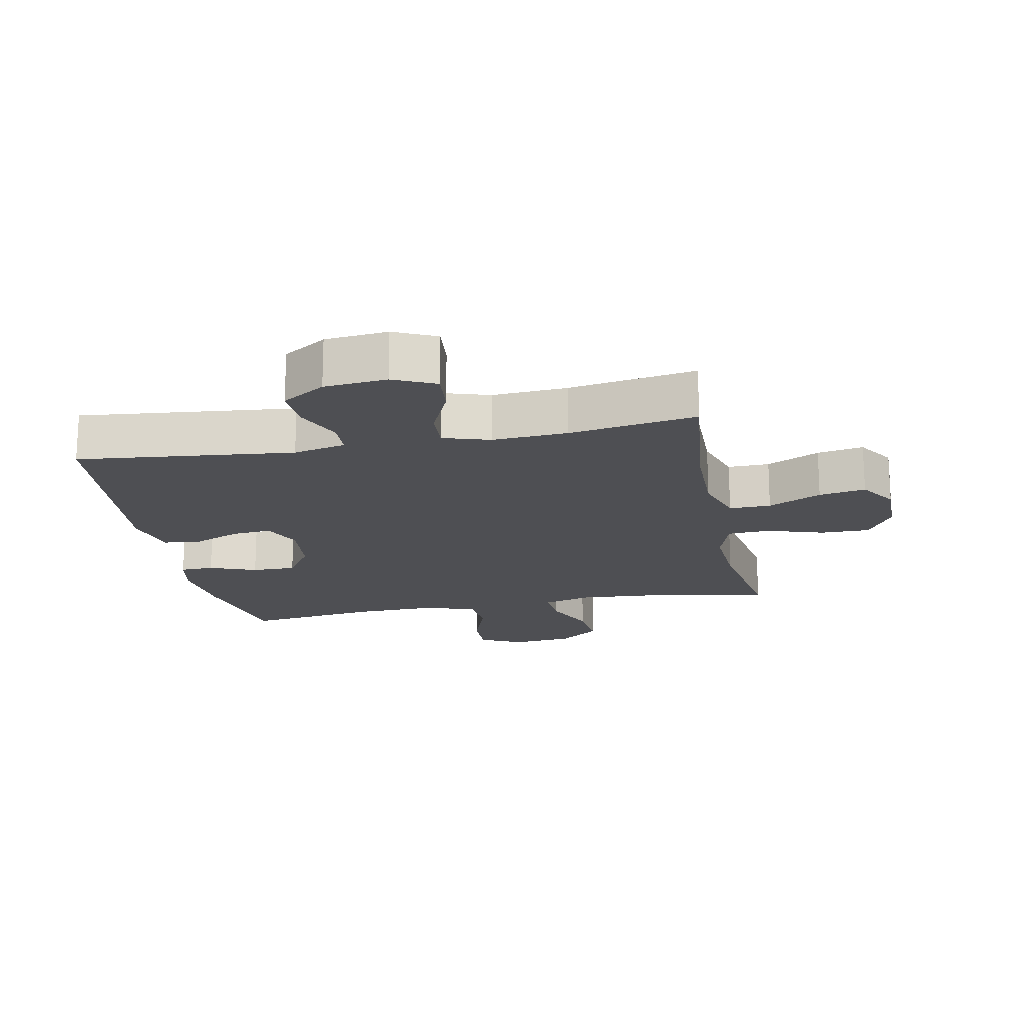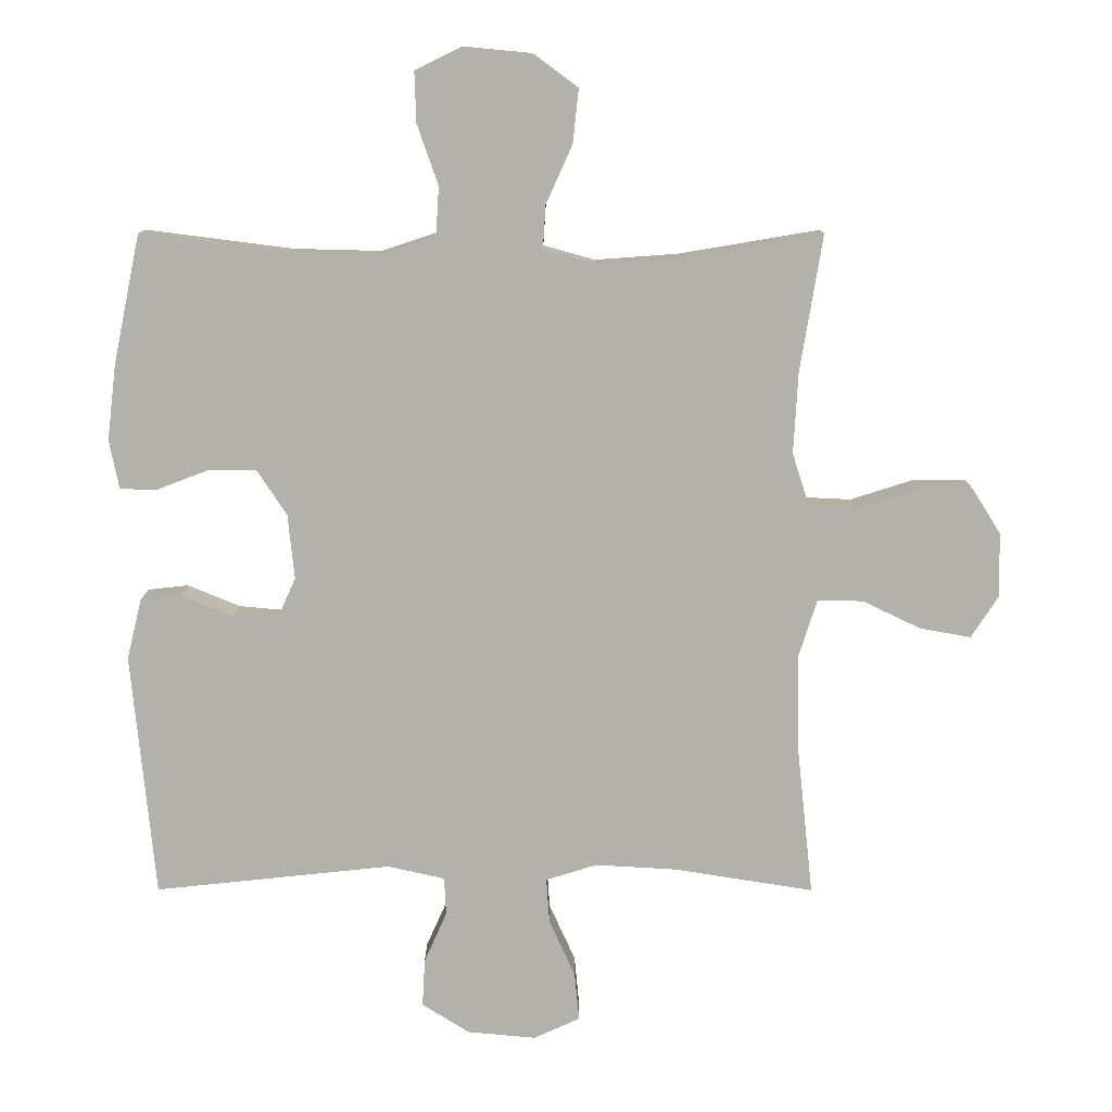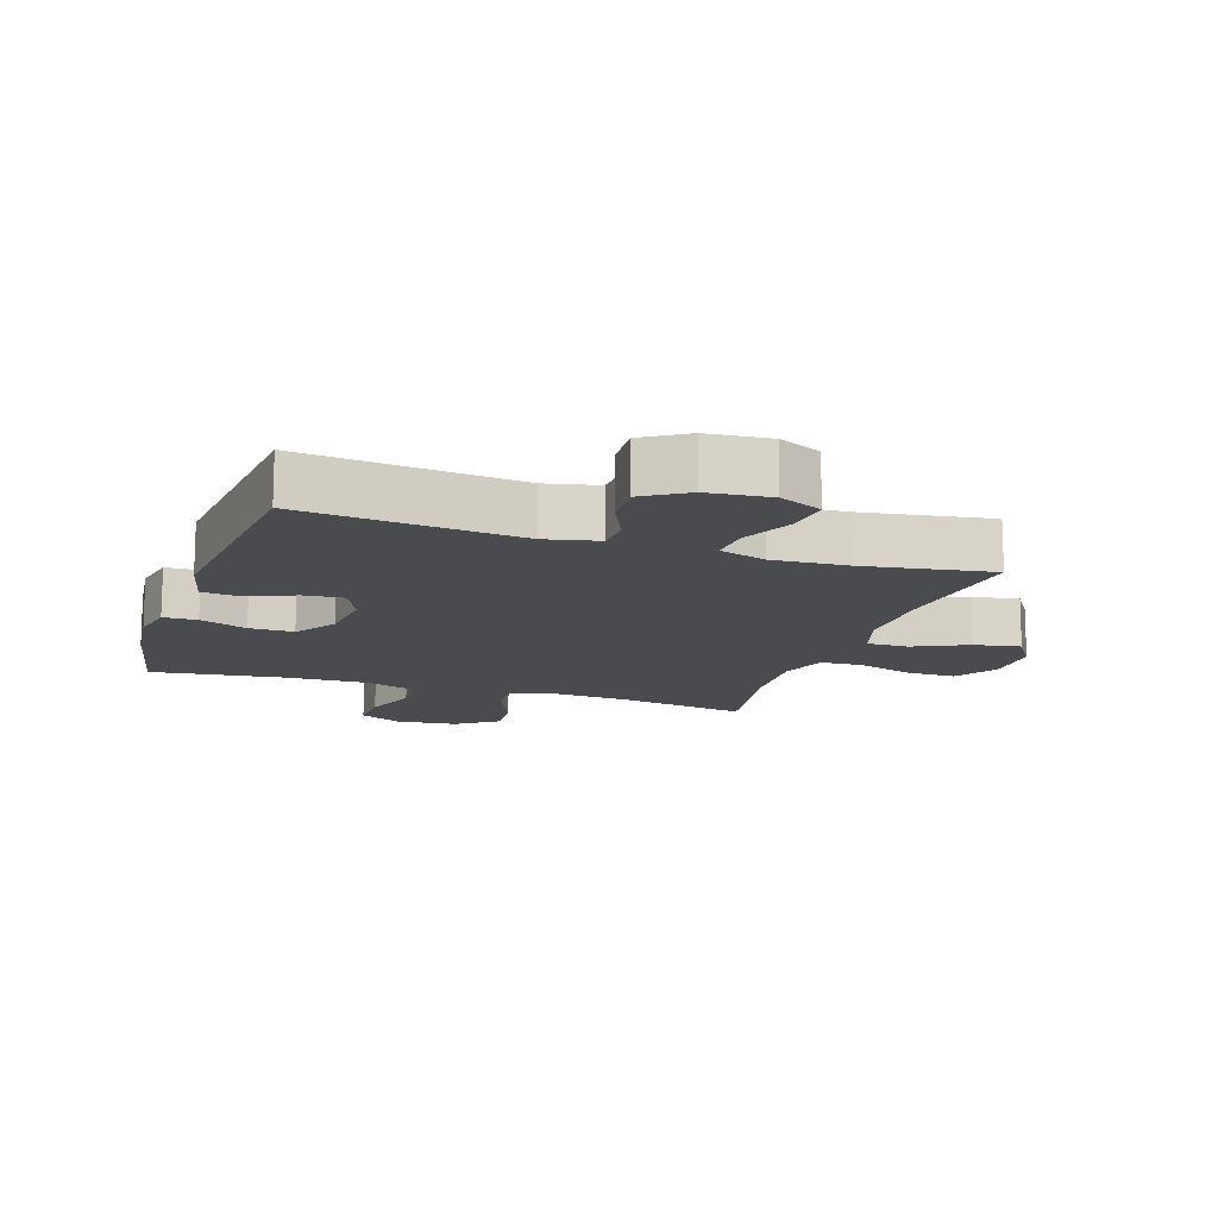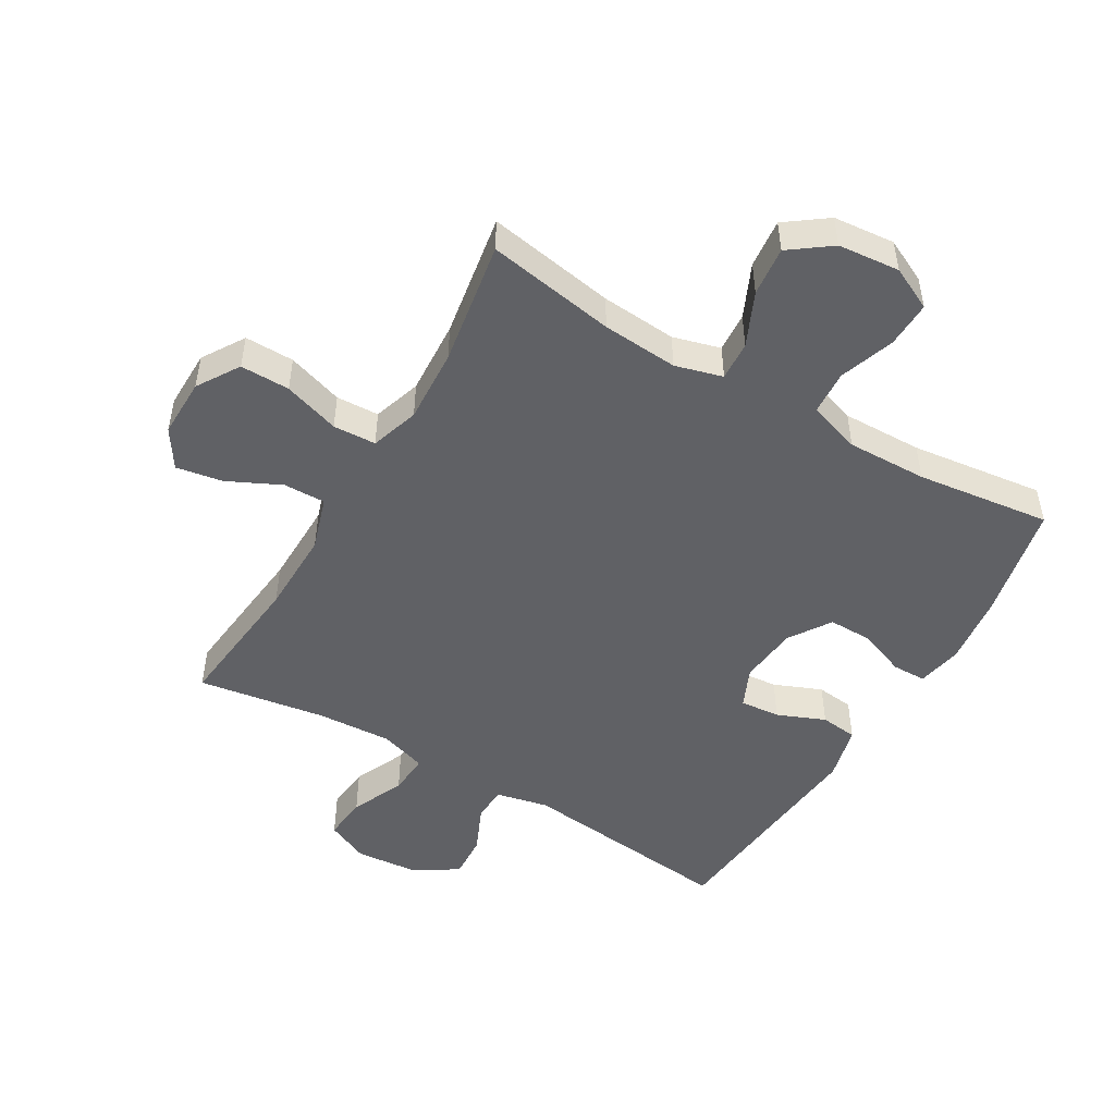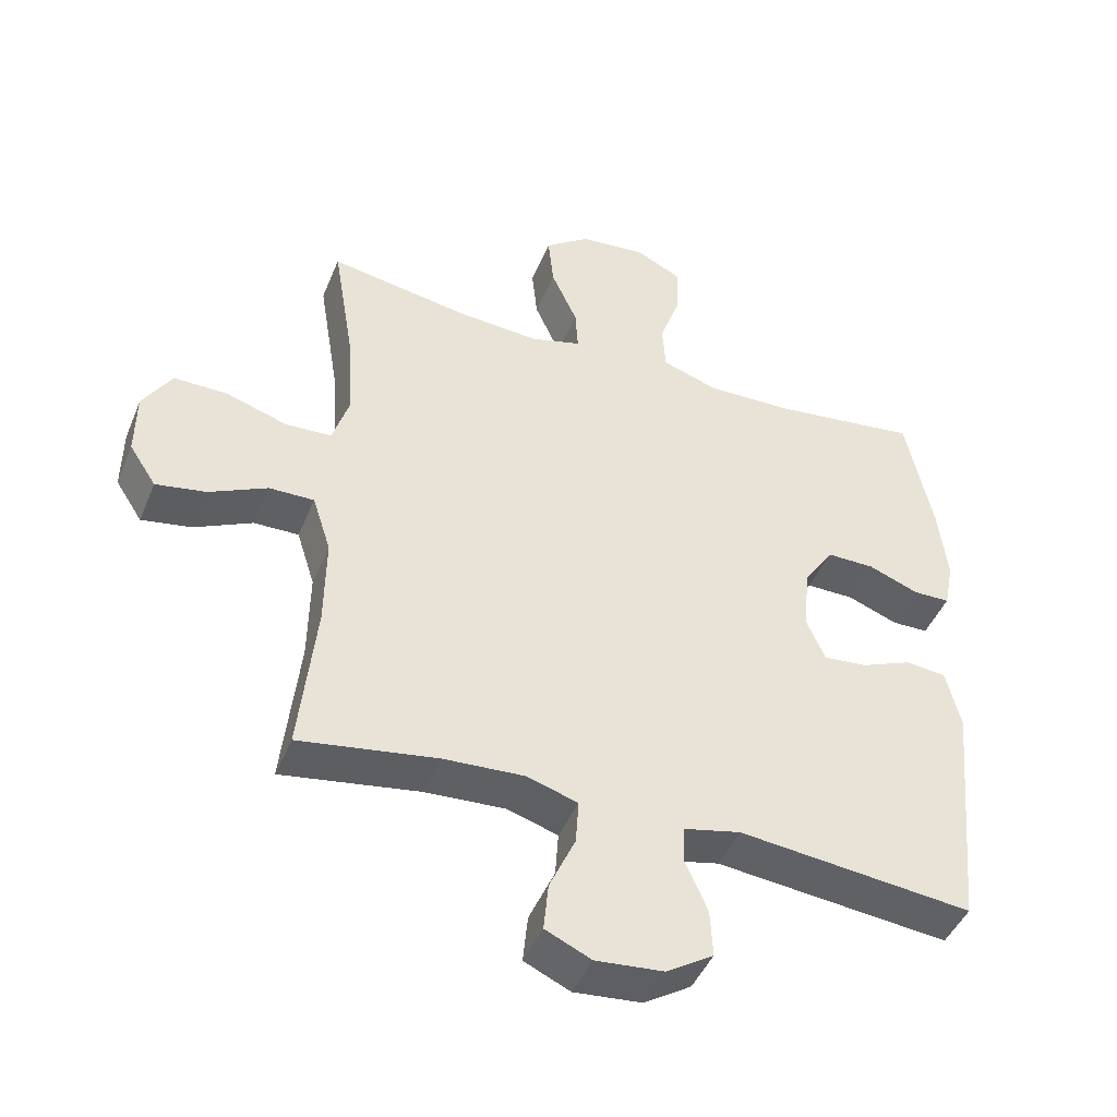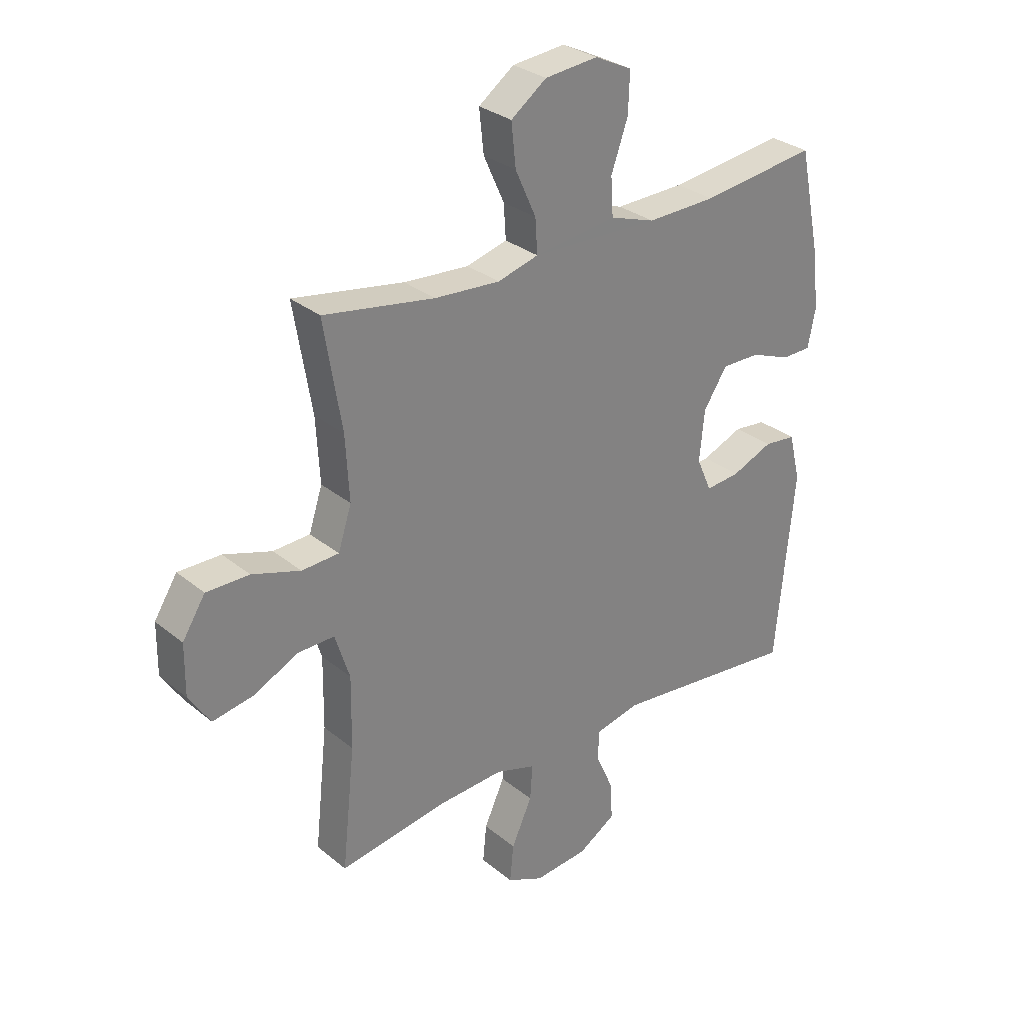
<metadata>
{"format":"obj","ext":"obj","renderer":"f3d","projection":"perspective","resolution":1024,"background":"white","views":[{"elev":-18.1,"azim":-168.8,"up":"+Y"},{"elev":11.1,"azim":-179.8,"up":"+Z"},{"elev":-13.7,"azim":161.5,"up":"+Y"},{"elev":-49.7,"azim":-30.5,"up":"+Y"},{"elev":-44.9,"azim":-21.6,"up":"+Z"},{"elev":29.9,"azim":-40.2,"up":"+Z"}]}
</metadata>
<code>
o path3856
v -0.4384 0.0375 0.2933
v -0.4316 0.0375 0.1719
v -0.4571 0.0375 0.09317
v -0.5272 0.0375 0.0898
v -0.6188 0.0375 0.1192
v -0.6996 0.0375 0.1199
v -0.7429 0.0375 0.05109
v -0.744 0.0375 -0.04542
v -0.7038 0.0375 -0.1072
v -0.6278 0.0375 -0.09371
v -0.5409 0.0375 -0.05193
v -0.4728 0.0375 -0.05073
v -0.4451 0.0375 -0.1376
v -0.4471 0.0375 -0.2746
v -0.472 0.0375 -0.5053
v -0.2643 0.0375 -0.4723
v -0.1419 0.0375 -0.4652
v -0.06581 0.0375 -0.4892
v -0.07033 0.0375 -0.556
v -0.1092 0.0375 -0.6418
v -0.1163 0.0375 -0.7137
v -0.0471 0.0375 -0.7453
v 0.05529 0.0375 -0.7359
v 0.126 0.0375 -0.6912
v 0.1221 0.0375 -0.6199
v 0.08826 0.0375 -0.5437
v 0.09095 0.0375 -0.4873
v 0.1763 0.0375 -0.4681
v 0.5297 0.0375 -0.5053
v 0.565 0.0375 -0.1407
v 0.5429 0.0375 -0.05068
v 0.4822 0.0375 -0.04415
v 0.4044 0.0375 -0.07639
v 0.3392 0.0375 -0.08227
v 0.3104 0.0375 -0.0175
v 0.3202 0.0375 0.07883
v 0.3649 0.0375 0.1468
v 0.4369 0.0375 0.1463
v 0.5137 0.0375 0.1169
v 0.5687 0.0375 0.1181
v 0.5832 0.0375 0.1911
v 0.5697 0.0375 0.3051
v 0.5297 0.0375 0.4966
v 0.3108 0.0375 0.4686
v 0.1799 0.0375 0.4654
v 0.09455 0.0375 0.4937
v 0.09007 0.0375 0.565
v 0.1216 0.0375 0.655
v 0.1241 0.0375 0.7304
v 0.05404 0.0375 0.7642
v -0.04628 0.0375 0.7545
v -0.1132 0.0375 0.7053
v -0.1048 0.0375 0.6249
v -0.06548 0.0375 0.5381
v -0.06137 0.0375 0.4737
v -0.1385 0.0375 0.4523
v -0.2623 0.0375 0.4613
v -0.472 0.0375 0.4966
v -0.4384 -0.0375 0.2933
v -0.4316 -0.0375 0.1719
v -0.4571 -0.0375 0.09317
v -0.5272 -0.0375 0.0898
v -0.6188 -0.0375 0.1192
v -0.6996 -0.0375 0.1199
v -0.7429 -0.0375 0.05109
v -0.744 -0.0375 -0.04542
v -0.7038 -0.0375 -0.1072
v -0.6278 -0.0375 -0.09371
v -0.5409 -0.0375 -0.05193
v -0.4728 -0.0375 -0.05073
v -0.4451 -0.0375 -0.1376
v -0.4471 -0.0375 -0.2746
v -0.472 -0.0375 -0.5053
v -0.2643 -0.0375 -0.4723
v -0.1419 -0.0375 -0.4652
v -0.06581 -0.0375 -0.4892
v -0.07033 -0.0375 -0.556
v -0.1092 -0.0375 -0.6418
v -0.1163 -0.0375 -0.7137
v -0.0471 -0.0375 -0.7453
v 0.05529 -0.0375 -0.7359
v 0.126 -0.0375 -0.6912
v 0.1221 -0.0375 -0.6199
v 0.08826 -0.0375 -0.5437
v 0.09095 -0.0375 -0.4873
v 0.1763 -0.0375 -0.4681
v 0.5297 -0.0375 -0.5053
v 0.565 -0.0375 -0.1407
v 0.5429 -0.0375 -0.05068
v 0.4822 -0.0375 -0.04415
v 0.4044 -0.0375 -0.07639
v 0.3392 -0.0375 -0.08227
v 0.3104 -0.0375 -0.0175
v 0.3202 -0.0375 0.07883
v 0.3649 -0.0375 0.1468
v 0.4369 -0.0375 0.1463
v 0.5137 -0.0375 0.1169
v 0.5687 -0.0375 0.1181
v 0.5832 -0.0375 0.1911
v 0.5697 -0.0375 0.3051
v 0.5297 -0.0375 0.4966
v 0.3108 -0.0375 0.4686
v 0.1799 -0.0375 0.4654
v 0.09455 -0.0375 0.4937
v 0.09007 -0.0375 0.565
v 0.1216 -0.0375 0.655
v 0.1241 -0.0375 0.7304
v 0.05404 -0.0375 0.7642
v -0.04628 -0.0375 0.7545
v -0.1132 -0.0375 0.7053
v -0.1048 -0.0375 0.6249
v -0.06548 -0.0375 0.5381
v -0.06137 -0.0375 0.4737
v -0.1385 -0.0375 0.4523
v -0.2623 -0.0375 0.4613
v -0.472 -0.0375 0.4966
v -0.7429 0.0375 0.05109
v -0.744 0.0375 -0.04542
v -0.7038 0.0375 -0.1072
v -0.7038 0.0375 -0.1072
v -0.6996 0.0375 0.1199
v -0.6278 0.0375 -0.09371
v -0.6188 0.0375 0.1192
v -0.5409 0.0375 -0.05193
v -0.5272 0.0375 0.0898
v -0.4728 0.0375 -0.05073
v -0.4728 0.0375 -0.05073
v -0.4571 0.0375 0.09317
v -0.4571 0.0375 0.09317
v -0.4451 0.0375 -0.1376
v -0.4471 0.0375 -0.2746
v -0.472 0.0375 -0.5053
v -0.472 0.0375 -0.5053
v -0.4316 0.0375 0.1719
v -0.472 0.0375 0.4966
v -0.472 0.0375 0.4966
v -0.4384 0.0375 0.2933
v -0.2643 0.0375 -0.4723
v -0.2623 0.0375 0.4613
v -0.1419 0.0375 -0.4652
v -0.1385 0.0375 0.4523
v -0.06581 0.0375 -0.4892
v -0.06581 0.0375 -0.4892
v -0.06137 0.0375 0.4737
v -0.06137 0.0375 0.4737
v -0.1092 0.0375 -0.6418
v -0.1163 0.0375 -0.7137
v -0.1163 0.0375 -0.7137
v -0.0471 0.0375 -0.7453
v -0.04628 0.0375 0.7545
v -0.1132 0.0375 0.7053
v -0.1048 0.0375 0.6249
v -0.07033 0.0375 -0.556
v -0.06548 0.0375 0.5381
v 0.05529 0.0375 -0.7359
v 0.05404 0.0375 0.7642
v 0.1241 0.0375 0.7304
v 0.1241 0.0375 0.7304
v 0.126 0.0375 -0.6912
v 0.126 0.0375 -0.6912
v 0.08826 0.0375 -0.5437
v 0.09095 0.0375 -0.4873
v 0.09095 0.0375 -0.4873
v 0.1221 0.0375 -0.6199
v 0.1216 0.0375 0.655
v 0.09007 0.0375 0.565
v 0.09455 0.0375 0.4937
v 0.09455 0.0375 0.4937
v 0.1763 0.0375 -0.4681
v 0.1799 0.0375 0.4654
v 0.3108 0.0375 0.4686
v 0.3104 0.0375 -0.0175
v 0.3202 0.0375 0.07883
v 0.3392 0.0375 -0.08227
v 0.3392 0.0375 -0.08227
v 0.3649 0.0375 0.1468
v 0.4044 0.0375 -0.07639
v 0.4369 0.0375 0.1463
v 0.4822 0.0375 -0.04415
v 0.5297 0.0375 0.4966
v 0.5297 0.0375 0.4966
v 0.5137 0.0375 0.1169
v 0.5429 0.0375 -0.05068
v 0.5429 0.0375 -0.05068
v 0.5297 0.0375 -0.5053
v 0.5297 0.0375 -0.5053
v 0.5687 0.0375 0.1181
v 0.5687 0.0375 0.1181
v 0.565 0.0375 -0.1407
v 0.5697 0.0375 0.3051
v 0.5832 0.0375 0.1911
v -0.7429 -0.0375 0.05109
v -0.744 -0.0375 -0.04542
v -0.7038 -0.0375 -0.1072
v -0.7038 -0.0375 -0.1072
v -0.6996 -0.0375 0.1199
v -0.6278 -0.0375 -0.09371
v -0.6188 -0.0375 0.1192
v -0.5409 -0.0375 -0.05193
v -0.5272 -0.0375 0.0898
v -0.4728 -0.0375 -0.05073
v -0.4728 -0.0375 -0.05073
v -0.4571 -0.0375 0.09317
v -0.4571 -0.0375 0.09317
v -0.4451 -0.0375 -0.1376
v -0.4471 -0.0375 -0.2746
v -0.472 -0.0375 -0.5053
v -0.472 -0.0375 -0.5053
v -0.4316 -0.0375 0.1719
v -0.472 -0.0375 0.4966
v -0.472 -0.0375 0.4966
v -0.4384 -0.0375 0.2933
v -0.2643 -0.0375 -0.4723
v -0.2623 -0.0375 0.4613
v -0.1419 -0.0375 -0.4652
v -0.1385 -0.0375 0.4523
v -0.06581 -0.0375 -0.4892
v -0.06581 -0.0375 -0.4892
v -0.06137 -0.0375 0.4737
v -0.06137 -0.0375 0.4737
v -0.1092 -0.0375 -0.6418
v -0.1163 -0.0375 -0.7137
v -0.1163 -0.0375 -0.7137
v -0.0471 -0.0375 -0.7453
v -0.04628 -0.0375 0.7545
v -0.1132 -0.0375 0.7053
v -0.1048 -0.0375 0.6249
v -0.07033 -0.0375 -0.556
v -0.06548 -0.0375 0.5381
v 0.05529 -0.0375 -0.7359
v 0.05404 -0.0375 0.7642
v 0.1241 -0.0375 0.7304
v 0.1241 -0.0375 0.7304
v 0.126 -0.0375 -0.6912
v 0.126 -0.0375 -0.6912
v 0.08826 -0.0375 -0.5437
v 0.09095 -0.0375 -0.4873
v 0.09095 -0.0375 -0.4873
v 0.1221 -0.0375 -0.6199
v 0.1216 -0.0375 0.655
v 0.09007 -0.0375 0.565
v 0.09455 -0.0375 0.4937
v 0.09455 -0.0375 0.4937
v 0.1763 -0.0375 -0.4681
v 0.1799 -0.0375 0.4654
v 0.3108 -0.0375 0.4686
v 0.3104 -0.0375 -0.0175
v 0.3202 -0.0375 0.07883
v 0.3392 -0.0375 -0.08227
v 0.3392 -0.0375 -0.08227
v 0.3649 -0.0375 0.1468
v 0.4044 -0.0375 -0.07639
v 0.4369 -0.0375 0.1463
v 0.4822 -0.0375 -0.04415
v 0.5297 -0.0375 0.4966
v 0.5297 -0.0375 0.4966
v 0.5137 -0.0375 0.1169
v 0.5429 -0.0375 -0.05068
v 0.5429 -0.0375 -0.05068
v 0.5297 -0.0375 -0.5053
v 0.5297 -0.0375 -0.5053
v 0.5687 -0.0375 0.1181
v 0.5687 -0.0375 0.1181
v 0.565 -0.0375 -0.1407
v 0.5697 -0.0375 0.3051
v 0.5832 -0.0375 0.1911
f 199 198 197
f 236 217 228
f 201 200 199
f 226 227 225
f 212 214 210
f 239 228 230
f 203 205 247
f 251 253 265
f 230 221 224
f 240 227 241
f 266 257 262
f 231 225 240
f 192 197 198
f 201 205 203
f 213 206 207
f 237 217 236
f 252 260 264
f 232 231 240
f 240 225 227
f 247 237 249
f 244 249 237
f 196 192 198
f 228 221 230
f 209 203 247
f 247 215 217
f 219 242 229
f 219 216 248
f 229 241 227
f 193 197 192
f 236 228 239
f 242 219 245
f 200 201 203
f 245 248 251
f 205 215 247
f 198 199 200
f 216 209 248
f 245 219 248
f 224 221 222
f 249 260 252
f 265 253 266
f 239 230 234
f 260 249 244
f 247 217 237
f 245 251 246
f 246 251 265
f 194 197 193
f 205 206 215
f 214 209 216
f 255 246 265
f 252 264 254
f 215 206 213
f 266 253 257
f 241 229 242
f 248 209 247
f 214 212 209
f 254 264 258
f 7 8 66 65
f 8 120 195 66
f 6 7 65 64
f 9 10 68 67
f 5 6 64 63
f 10 11 69 68
f 4 5 63 62
f 11 127 202 69
f 129 4 62 204
f 12 13 71 70
f 14 133 208 72
f 2 3 61 60
f 136 1 59 211
f 13 14 72 71
f 1 2 60 59
f 15 16 74 73
f 57 58 116 115
f 16 17 75 74
f 56 57 115 114
f 17 143 218 75
f 145 56 114 220
f 20 148 223 78
f 21 22 80 79
f 51 52 110 109
f 52 53 111 110
f 19 20 78 77
f 53 54 112 111
f 18 19 77 76
f 54 55 113 112
f 22 23 81 80
f 50 51 109 108
f 158 50 108 233
f 23 160 235 81
f 26 163 238 84
f 25 26 84 83
f 24 25 83 82
f 48 49 107 106
f 47 48 106 105
f 168 47 105 243
f 27 28 86 85
f 45 46 104 103
f 44 45 103 102
f 35 36 94 93
f 175 35 93 250
f 36 37 95 94
f 33 34 92 91
f 37 38 96 95
f 32 33 91 90
f 181 44 102 256
f 38 39 97 96
f 184 32 90 259
f 28 186 261 86
f 39 188 263 97
f 30 31 89 88
f 29 30 88 87
f 42 43 101 100
f 41 42 100 99
f 40 41 99 98
f 124 122 123
f 161 153 142
f 126 124 125
f 151 150 152
f 137 135 139
f 164 155 153
f 128 172 130
f 176 190 178
f 155 149 146
f 165 166 152
f 191 187 182
f 156 165 150
f 117 123 122
f 126 128 130
f 138 132 131
f 162 161 142
f 177 189 185
f 157 165 156
f 165 152 150
f 172 174 162
f 169 162 174
f 121 123 117
f 153 155 146
f 134 172 128
f 172 142 140
f 144 154 167
f 144 173 141
f 154 152 166
f 118 117 122
f 161 164 153
f 167 170 144
f 125 128 126
f 170 176 173
f 130 172 140
f 123 125 124
f 141 173 134
f 170 173 144
f 149 147 146
f 174 177 185
f 190 191 178
f 164 159 155
f 185 169 174
f 172 162 142
f 170 171 176
f 171 190 176
f 119 118 122
f 130 140 131
f 139 141 134
f 180 190 171
f 177 179 189
f 140 138 131
f 191 182 178
f 166 167 154
f 173 172 134
f 139 134 137
f 179 183 189

</code>
